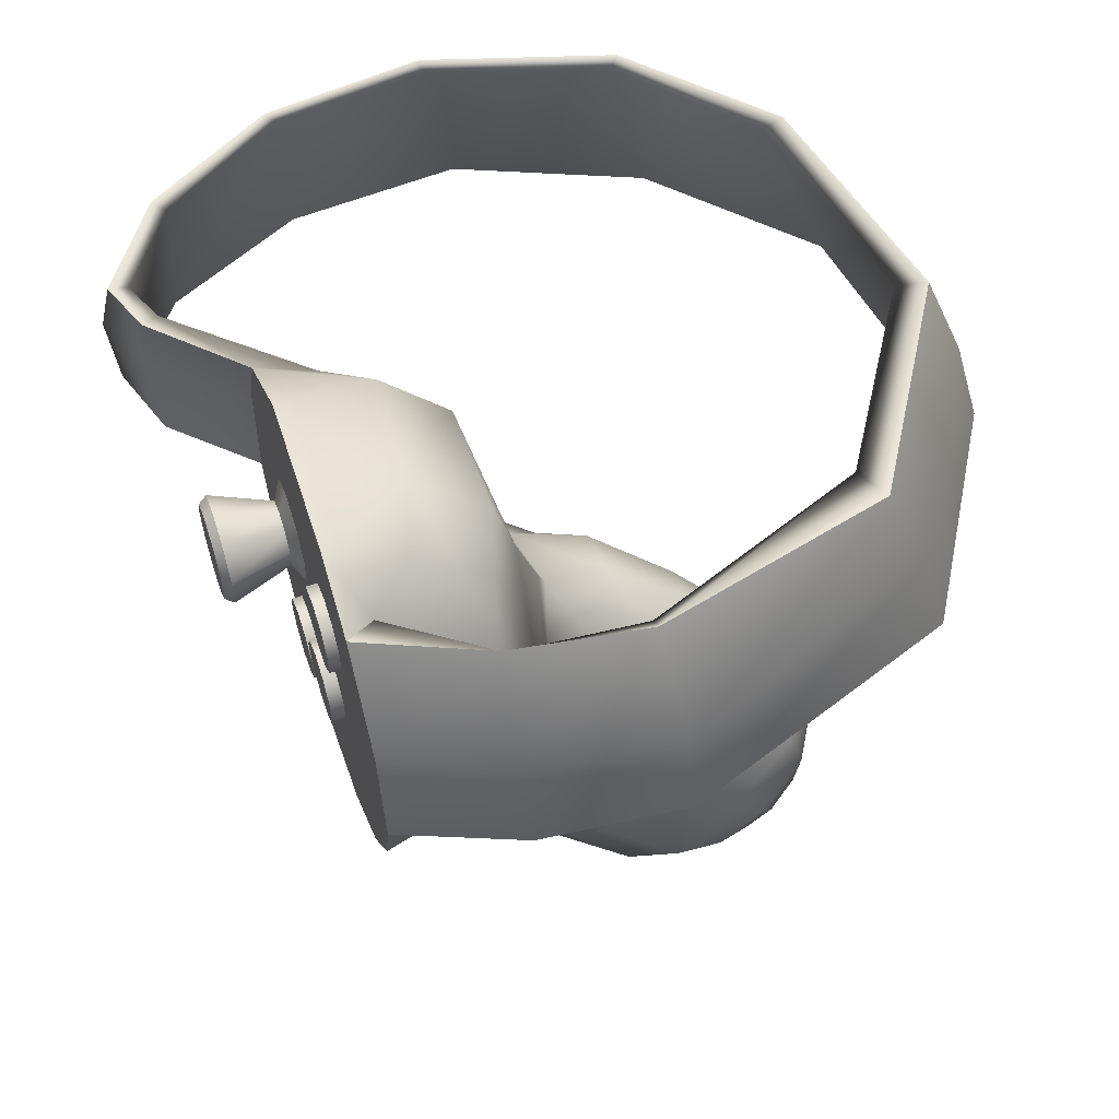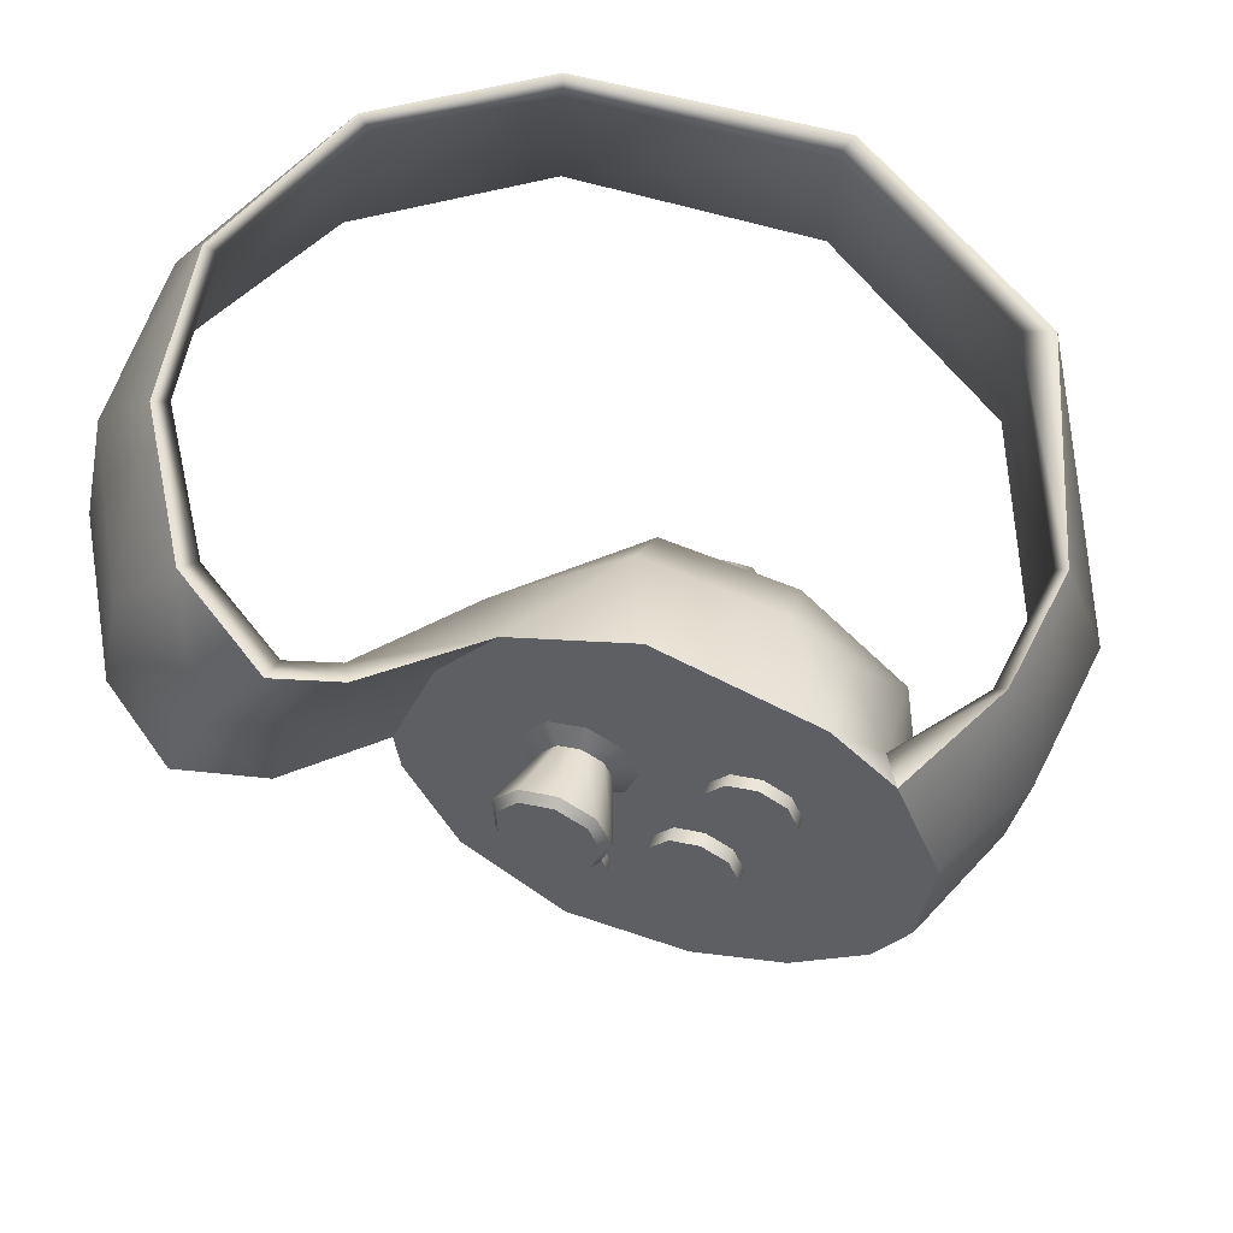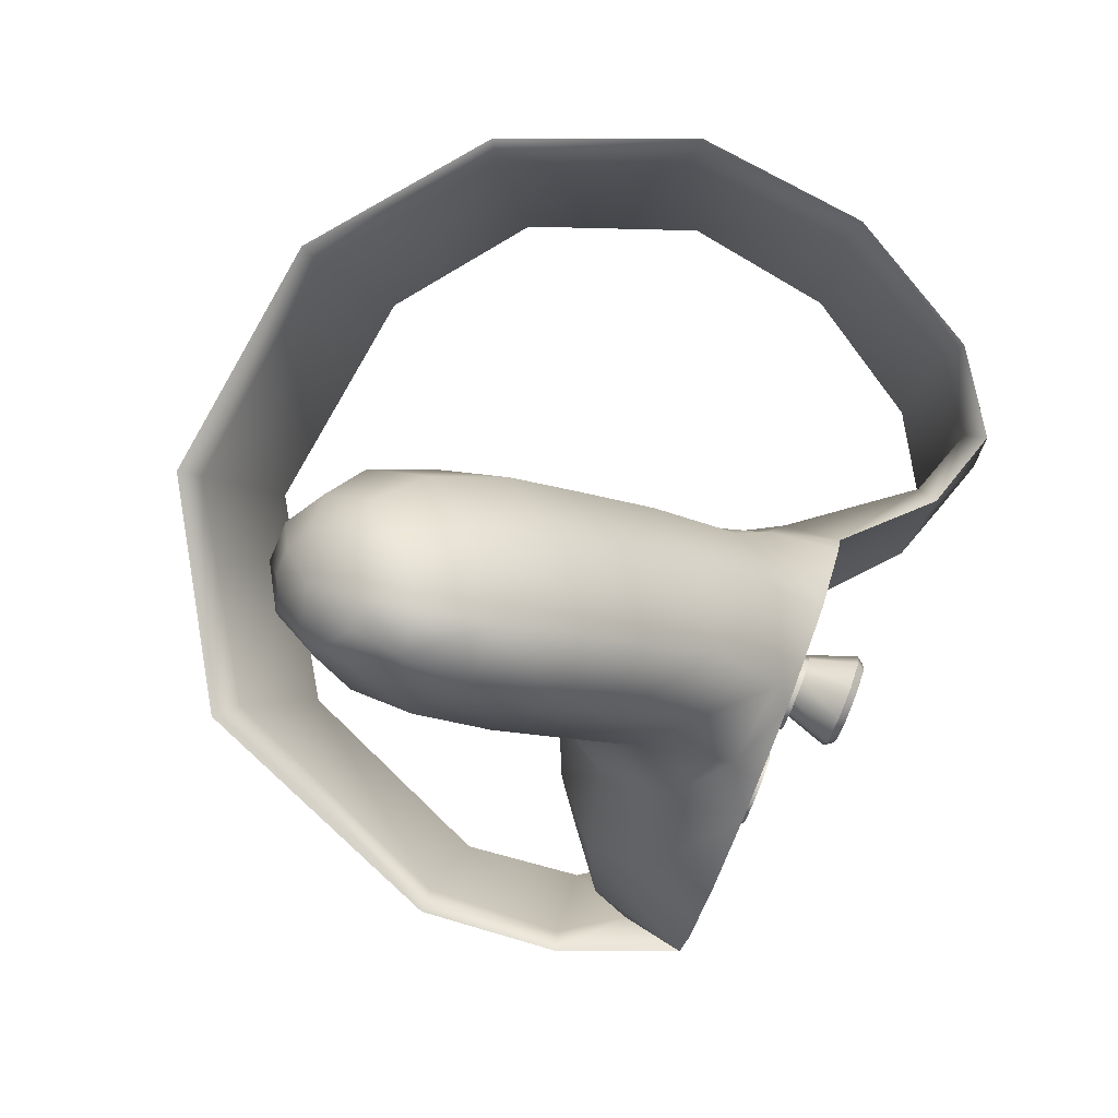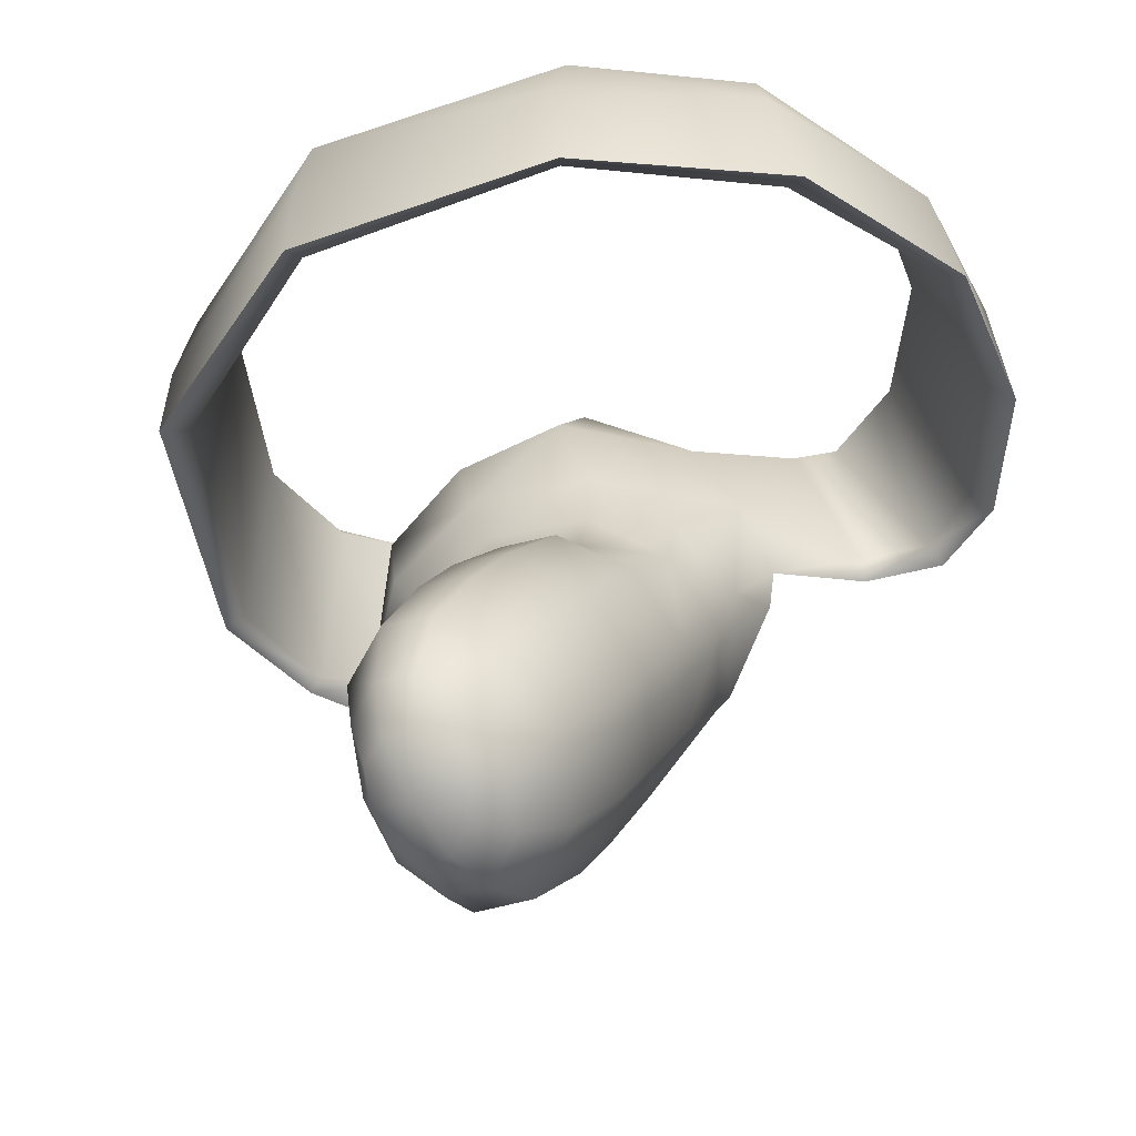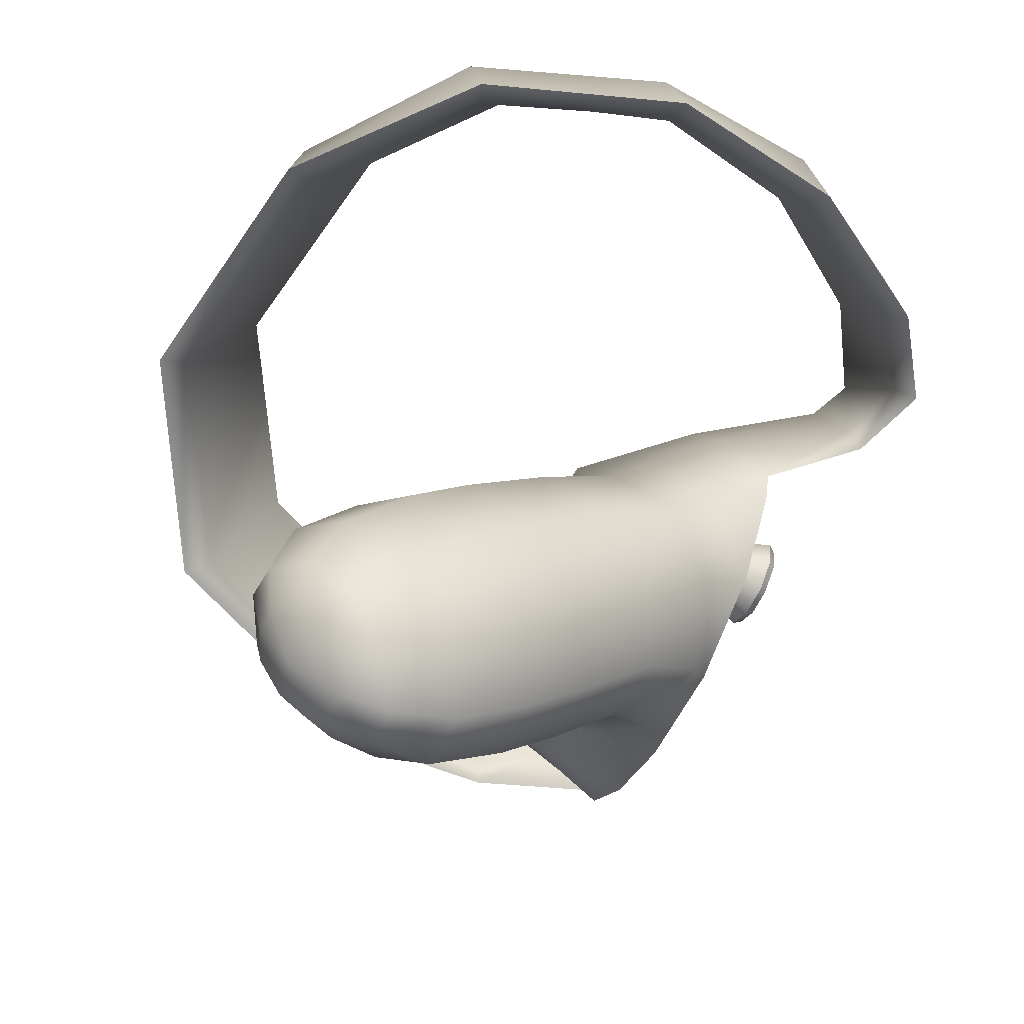
<metadata>
{"format":"obj","ext":"obj","renderer":"f3d","projection":"perspective","resolution":1024,"background":"white","views":[{"elev":39.7,"azim":72.8,"up":"+Y"},{"elev":49.5,"azim":19.3,"up":"+Y"},{"elev":-78.9,"azim":-110.6,"up":"+Y"},{"elev":-30.9,"azim":-151.7,"up":"+Y"},{"elev":-54.6,"azim":-115.8,"up":"+Y"}]}
</metadata>
<code>
g default
v -8.741 -58.02 -1.05
v -16.61 -61.51 -1.397
v -6.494 -60.69 -1.315
v -4.761 -70.51 -2.292
v -3.052 -61.29 -1.375
v -0.02584 -53.01 -0.5517
v 1.169 -56.28 -0.8767
v 6.259 -51.79 -0.4302
v -0.02584 -59.55 -1.202
v 9.833 -71.45 -2.386
v 21.17 -67.62 -2.005
v 14.97 -53.32 -0.5823
v 30.3 -60.52 -1.299
v 34.7 -53.3 -0.5806
v 18.09 -41.72 0.5715
v 16.17 -50.05 -0.2572
v -21.71 -51.52 -9.932
v -17.72 -67 -8.154
v -21.33 -59.12 -14.39
v -7.619 -73.53 -4.974
v 2.947 -75.04 -6.611
v 20.49 -67.08 -9.863
v 10.91 -71.21 -12.46
v -16.71 -43.88 -17.68
v -21.04 -35.87 -6.102
v -22.83 -43.35 0.41
v -32.49 -39.68 8.256
v -32.04 -41.93 10.64
v 31.64 -50.54 -13.62
v 23.78 -59.73 -17.71
v -9.161 -18.86 2.801
v -20.68 -18.35 13.39
v -16.74 -28.22 1.914
v -28.07 -29 12.39
v -22.33 -48.77 -0.1297
v -8.741 -54.54 -0.7038
v 22.31 -36.72 1.069
v 36.64 -39.84 0.7586
v 21.12 -33.45 1.394
v 31.76 -26.48 2.087
v 24.66 -19.74 2.758
v 18.09 -31.71 1.567
v 6.113 -13.26 3.402
v 14.65 -32.31 1.507
v 12.4 -34.97 1.242
v -6.494 -51.88 -0.4388
v -7.456 -35.19 1.221
v -4.737 -31.8 1.558
v -3.052 -51.28 -0.3787
v -4.598 -42.65 0.4786
v -7.345 -39.45 0.7973
v -0.401 -31.01 1.636
v 3.388 -33.24 1.415
v 4.792 -37.34 1.007
v 3.244 -41.31 0.6121
v -0.4439 -43.37 0.4072
v 6.259 -48.31 -0.08431
v 8.505 -45.65 0.1807
v 11.95 -45.05 0.2407
v 12.4 -38.45 0.8965
v 14.65 -41.12 0.6315
v 40.43 -53.28 -15.85
v 42.98 -40.12 -13.17
v 33.82 -49.95 -8.522
v 38.36 -51.67 -16.56
v -18.18 -51.59 -22.6
v 29.59 -26.16 -1.508
v 37.27 -27.54 -13.93
v 38.9 -25.7 -12.95
v -2.668 -70 -57.74
v 4.686 -74.52 -53.62
v -2.6 -79.29 -65.6
v 4.145 -83.47 -61.8
v -18.5 -75.43 -52.71
v -10.3 -70.3 -57.44
v -17.06 -84.29 -60.97
v -9.558 -79.57 -65.32
v -10.36 -98.02 -31.84
v -18.84 -92.17 -37.28
v -9.59 -105.1 -41.72
v -17.35 -99.73 -46.74
v 5.204 -92.33 -37.13
v -1.502 -98.02 -31.84
v 4.637 -99.87 -46.6
v -1.502 -105.1 -41.72
v 1.245 -90.88 -65.03
v -3.594 -87.78 -67.83
v -13.92 -91.46 -64.42
v -8.557 -87.98 -67.62
v -20.15 -91.93 -53.93
v -16.14 -97.1 -59.22
v -14.12 -102.9 -53.91
v -8.563 -106.8 -50.2
v 1.611 -103 -53.8
v -2.785 -106.8 -50.2
v 6.479 -91.96 -53.91
v 2.937 -97.13 -59.2
v -0.5465 -96.19 -64.79
v -3.784 -94.4 -66.39
v -7.105 -94.51 -66.26
v -10.69 -96.51 -64.42
v -12.18 -99.74 -61.44
v -10.83 -103 -58.39
v -7.109 -105.3 -56.25
v -0.3015 -103.1 -58.32
v -3.243 -105.3 -56.25
v 0.585 -99.76 -61.43
v 4.686 -67.45 -45.94
v -2.668 -62.93 -50.06
v 4.72 -58.44 -34.56
v -2.617 -54.19 -38.43
v -10.3 -63.23 -49.76
v -10.28 -54.47 -38.14
v -18.5 -68.36 -45.03
v -18.5 -59.32 -33.67
v -21.88 -76.65 -37.39
v -21.88 -67.16 -26.46
v -18.84 -85.1 -29.6
v -18.86 -75.12 -19.11
v -10.36 -90.94 -24.16
v -10.37 -80.63 -13.98
v 5.204 -85.25 -29.45
v 5.214 -75.26 -18.97
v -1.502 -90.94 -24.16
v -1.492 -80.63 -13.98
v 7.208 -76.65 -37.39
v 7.208 -67.13 -26.48
v -7.523 -49.36 -27.33
v 1.587 -50.4 -29.01
v 13.28 -64.04 -19.77
v 10.3 -55.58 -26.78
v 7.246 -44.02 -26.43
v -6.856 -43.1 -23.38
v 18.45 -50.55 -23.35
v -4.973 -33.92 -19.29
v 11.88 -34.83 -22.35
v 0.1321 -23.07 -18.4
v 15.55 -25.92 -18.81
v -21.92 -18.27 11.3
v -14.1 -24.48 -5.836
v -36.77 -28.37 16.27
v -28.29 -17.71 16.05
v -27.61 -17.53 13.59
v -41.19 -38.4 11.44
v -42.14 -40.37 14.06
v -49.49 -24.78 7.243
v -40.82 -14.66 8.231
v -39.05 -15.03 6.476
v -49.96 -35.94 5.3
v -52.39 -38.44 6.865
v -60.06 -20.59 -12.41
v -50.97 -10.86 -8.471
v -49.16 -11.25 -9.492
v -59.56 -32.5 -12.7
v -62.62 -34.89 -11.29
v -61.39 -18.45 -35.24
v -54.35 -8.586 -29.37
v -52.46 -9.371 -29.49
v -61.72 -30.08 -35.36
v -65.23 -31.77 -34.82
v -51.3 -17.73 -60.9
v -46.56 -7.636 -53.34
v -44.53 -8.368 -52.02
v -52.55 -30.49 -59.38
v -55.41 -31.09 -60.96
v -30.1 -19.93 -76.99
v -28.41 -9.192 -69.04
v -27.43 -9.984 -66.04
v -31.9 -31.93 -77
v -33.25 -33.27 -79.78
v 4.109 -14 -75.17
v 2.555 -25.7 -80.84
v 2.973 -14.5 -71.27
v 0.001824 -36.87 -81.78
v 0.3514 -37.94 -85.1
v 30.94 -32.87 -64.82
v 31.93 -21.02 -59.33
v 28.12 -19.99 -56.75
v 26.11 -43.82 -66.38
v 28.61 -44.97 -69.39
v 45.3 -38.38 -32.02
v 40.92 -24.89 -29.64
v 39.33 -25.36 -29.53
v 39.18 -50.69 -34.22
v 42.02 -51.91 -34.35
v 25.26 -41.36 -19.26
v 23.99 -21.69 -7.159
v 17.06 -18.31 -8.756
v 0.7335 -16.31 -9.587
v 28.39 -32.59 -15.43
v -3.052 -61.41 -0.1952
v -6.494 -60.81 -0.1318
v -0.02584 -59.68 -0.01261
v -3.052 -51.41 0.8561
v -0.02584 -53.14 0.6736
v -6.494 -52.01 0.7927
v -8.741 -54.67 0.5131
v -8.741 -58.15 0.1479
v 1.169 -56.41 0.3305
v 14.97 -46.78 0.06778
v 8.505 -54.46 -0.6952
v 11.95 -55.06 -0.7552
v 21.12 -39.98 0.7444
v 18.09 -41.86 1.907
v 14.65 -41.26 1.97
v 21.12 -40.12 2.089
v 12.4 -35.12 2.615
v 14.65 -32.46 2.895
v 12.4 -38.6 2.25
v 22.31 -36.86 2.432
v 21.12 -33.59 2.775
v -21.88 -83.73 -45.07
v 7.208 -83.73 -45.07
v -5.611 -101.1 -62.76
v 18.09 -31.85 2.958
v 8.505 -45.82 1.817
v 14.97 -46.96 1.697
v 11.95 -45.22 1.88
v 6.259 -48.49 1.537
v 16.17 -50.22 1.354
v 8.505 -54.62 0.8921
v 14.97 -53.49 1.011
v 6.259 -51.96 1.172
v 11.95 -55.23 0.8287
v 1.57 -34.93 2.419
v 2.491 -37.45 2.184
v 1.57 -39.97 1.949
v -0.7625 -41.31 1.824
v -3.415 -40.84 1.867
v -5.146 -38.79 2.059
v -5.146 -36.11 2.309
v -3.415 -34.05 2.501
v -0.7625 -33.59 2.544
v 3.516 -33.93 10.07
v 5.056 -38.15 9.68
v 3.516 -42.36 9.287
v -0.383 -44.6 9.078
v -4.817 -43.82 9.15
v -7.711 -40.39 9.47
v -7.711 -35.9 9.889
v -4.817 -32.47 10.21
v -0.383 -31.69 10.28
v -4.399 -33.25 11.19
v 2.936 -34.53 11.07
v -0.496 -32.56 11.25
v -6.947 -36.27 10.9
v 4.292 -38.24 10.72
v -4.399 -43.24 10.25
v 2.936 -41.95 10.37
v -6.947 -40.22 10.54
v -0.496 -43.92 10.19
v -1.327 -38.24 10.72
g LEFT_EXPORT_50
f 70 71 72
f 72 71 73
f 74 75 76
f 76 75 77
f 78 79 80
f 80 79 81
f 83 85 82
f 82 85 84
f 86 87 73
f 73 87 72
f 77 89 76
f 76 89 88
f 76 88 90
f 90 88 91
f 91 92 90
f 90 92 81
f 92 93 81
f 81 93 80
f 85 95 84
f 84 95 94
f 84 94 96
f 96 94 97
f 97 86 96
f 96 86 73
f 98 99 86
f 86 99 87
f 89 87 100
f 100 87 99
f 89 100 88
f 88 100 101
f 88 101 91
f 91 101 102
f 102 103 91
f 91 103 92
f 103 104 92
f 92 104 93
f 95 106 94
f 94 106 105
f 94 105 97
f 97 105 107
f 107 98 97
f 97 98 86
f 109 111 108
f 108 111 110
f 109 112 111
f 111 112 113
f 115 113 114
f 114 113 112
f 117 115 116
f 116 115 114
f 116 118 117
f 117 118 119
f 120 121 118
f 118 121 119
f 123 125 122
f 122 125 124
f 126 127 122
f 122 127 123
f 108 110 126
f 126 110 127
f 113 128 111
f 111 128 129
f 66 128 115
f 115 128 113
f 19 66 117
f 117 66 115
f 117 119 19
f 19 119 18
f 119 121 18
f 18 121 20
f 121 125 20
f 20 125 21
f 125 123 21
f 21 123 23
f 127 130 123
f 123 130 23
f 110 131 127
f 127 131 130
f 111 129 110
f 110 129 131
f 132 129 133
f 133 129 128
f 24 133 66
f 66 133 128
f 134 131 132
f 132 131 129
f 136 132 135
f 135 132 133
f 25 135 24
f 24 135 133
f 144 143 27
f 27 143 139
f 145 144 28
f 28 144 27
f 142 147 141
f 141 147 146
f 142 143 147
f 147 143 148
f 143 144 148
f 148 144 149
f 149 144 150
f 150 144 145
f 150 145 146
f 146 145 141
f 151 146 152
f 152 146 147
f 147 148 152
f 152 148 153
f 154 153 149
f 149 153 148
f 150 155 149
f 149 155 154
f 151 155 146
f 146 155 150
f 152 157 151
f 151 157 156
f 152 153 157
f 157 153 158
f 159 158 154
f 154 158 153
f 155 160 154
f 154 160 159
f 155 151 160
f 160 151 156
f 157 162 156
f 156 162 161
f 157 158 162
f 162 158 163
f 164 163 159
f 159 163 158
f 164 159 165
f 165 159 160
f 161 165 156
f 156 165 160
f 162 167 161
f 161 167 166
f 163 168 162
f 162 168 167
f 169 168 164
f 164 168 163
f 169 164 170
f 170 164 165
f 166 170 161
f 161 170 165
f 167 171 166
f 166 171 172
f 171 167 173
f 173 167 168
f 174 173 169
f 169 173 168
f 175 174 170
f 170 174 169
f 170 166 175
f 175 166 172
f 172 171 176
f 176 171 177
f 177 171 178
f 178 171 173
f 174 179 173
f 173 179 178
f 175 180 174
f 174 180 179
f 176 180 172
f 172 180 175
f 176 177 181
f 181 177 182
f 177 178 182
f 182 178 183
f 179 184 178
f 178 184 183
f 180 185 179
f 179 185 184
f 180 176 185
f 185 176 181
f 181 182 63
f 63 182 69
f 183 68 182
f 182 68 69
f 184 65 183
f 183 65 68
f 62 65 185
f 185 65 184
f 185 181 62
f 62 181 63
f 186 134 136
f 136 134 132
f 71 70 108
f 108 70 109
f 70 75 109
f 109 75 112
f 75 74 112
f 112 74 114
f 74 212 114
f 114 212 116
f 212 79 116
f 116 79 118
f 79 78 118
f 118 78 120
f 78 83 120
f 120 83 124
f 82 122 83
f 83 122 124
f 213 126 82
f 82 126 122
f 71 108 213
f 213 108 126
f 99 98 214
f 100 99 214
f 101 100 214
f 102 101 214
f 103 102 214
f 104 103 214
f 106 104 214
f 105 106 214
f 107 105 214
f 98 107 214
f 75 70 77
f 77 70 72
f 212 74 90
f 90 74 76
f 212 90 79
f 79 90 81
f 78 80 83
f 83 80 85
f 82 84 213
f 213 84 96
f 71 213 73
f 73 213 96
f 72 87 77
f 77 87 89
f 85 80 95
f 95 80 93
f 93 104 95
f 95 104 106
f 120 124 121
f 121 124 125
f 216 217 218
f 217 219 220
f 223 220 219
f 219 217 216
f 234 235 225
f 225 235 226
f 240 241 231
f 231 241 232
f 241 242 232
f 232 242 233
f 242 234 233
f 233 234 225
f 234 244 235
f 235 244 247
f 247 249 235
f 235 249 236
f 248 250 238
f 238 250 239
f 239 250 240
f 240 250 246
f 240 246 241
f 241 246 243
f 245 242 243
f 243 242 241
f 244 234 245
f 245 234 242
f 249 251 236
f 236 251 237
f 251 248 237
f 237 248 238
f 131 134 130
f 130 134 30
f 138 190 136
f 136 190 186
f 221 222 223
f 223 222 220
f 222 221 224
f 30 134 29
f 29 134 186
f 190 29 186
f 62 63 14
f 14 63 38
f 14 64 62
f 62 64 65
f 200 16 15
f 203 206 15
f 15 206 204
f 200 217 16
f 16 217 220
f 30 13 22
f 30 22 130
f 130 22 23
f 11 22 13
f 30 29 14
f 14 29 64
f 14 13 30
f 16 220 12
f 12 220 222
f 15 16 14
f 14 16 13
f 16 12 13
f 13 12 11
f 12 222 202
f 202 222 224
f 21 23 10
f 10 23 22
f 10 22 11
f 11 12 10
f 202 10 12
f 37 210 203
f 203 210 206
f 208 211 215
f 67 68 64
f 64 68 65
f 29 67 64
f 67 29 190
f 15 14 203
f 38 37 14
f 14 37 203
f 38 40 37
f 37 40 39
f 40 38 69
f 69 38 63
f 39 211 37
f 37 211 210
f 40 69 67
f 67 69 68
f 42 215 39
f 39 215 211
f 207 211 208
f 211 207 210
f 42 44 215
f 215 44 208
f 52 233 53
f 53 233 225
f 206 205 204
f 205 206 209
f 209 206 210
f 209 210 207
f 44 45 208
f 208 45 207
f 209 207 60
f 60 207 45
f 205 209 61
f 61 209 60
f 59 218 200
f 200 218 217
f 53 225 54
f 54 225 226
f 15 61 200
f 200 61 59
f 15 204 61
f 61 204 205
f 236 227 235
f 235 227 226
f 237 228 236
f 236 228 227
f 59 58 218
f 218 58 216
f 54 226 55
f 55 226 227
f 45 54 60
f 60 54 55
f 55 58 60
f 58 59 60
f 60 59 61
f 58 57 216
f 216 57 219
f 56 55 228
f 228 55 227
f 58 55 57
f 57 55 56
f 197 195 196
f 196 195 194
f 221 201 224
f 224 201 202
f 3 5 192
f 192 5 191
f 9 193 5
f 5 193 191
f 193 192 191
f 192 193 198
f 7 199 9
f 9 199 193
f 195 197 199
f 198 193 199
f 198 199 197
f 20 21 4
f 4 21 10
f 4 10 201
f 201 10 202
f 6 195 7
f 7 195 199
f 57 8 219
f 219 8 223
f 8 201 223
f 223 201 221
f 8 4 201
f 7 8 6
f 4 9 5
f 4 8 9
f 9 8 7
f 24 66 17
f 17 66 19
f 141 34 142
f 142 34 32
f 142 32 143
f 143 32 139
f 34 141 28
f 28 141 145
f 239 230 238
f 238 230 229
f 230 239 231
f 231 239 240
f 238 229 237
f 237 229 228
f 24 17 25
f 25 17 26
f 25 26 27
f 27 26 28
f 28 26 34
f 34 26 33
f 46 36 196
f 196 36 197
f 17 35 26
f 47 51 231
f 231 51 230
f 17 19 2
f 2 19 18
f 36 1 197
f 197 1 198
f 2 35 17
f 1 3 198
f 198 3 192
f 2 3 1
f 48 47 232
f 232 47 231
f 48 232 52
f 52 232 233
f 194 49 196
f 196 49 46
f 50 56 229
f 229 56 228
f 51 50 230
f 230 50 229
f 50 49 56
f 56 49 57
f 195 6 194
f 194 6 49
f 2 4 3
f 3 4 5
f 2 18 4
f 4 18 20
f 49 6 57
f 57 6 8
f 51 33 26
f 35 2 36
f 36 2 1
f 46 26 35
f 46 35 36
f 49 50 46
f 46 50 26
f 26 50 51
f 33 51 47
f 135 137 136
f 136 137 138
f 135 25 137
f 27 139 25
f 25 139 140
f 140 137 25
f 138 137 188
f 188 137 189
f 188 190 138
f 187 190 188
f 187 67 190
f 187 41 67
f 67 41 40
f 40 41 39
f 39 41 42
f 44 42 43
f 43 42 41
f 53 43 52
f 54 45 53
f 53 45 43
f 45 44 43
f 31 32 33
f 33 32 34
f 140 139 31
f 31 139 32
f 43 189 31
f 31 189 140
f 43 31 52
f 52 31 48
f 31 33 48
f 48 33 47
f 187 188 41
f 41 188 43
f 140 189 137
f 43 188 189
f 244 245 252
f 245 243 252
f 247 244 252
f 250 248 252
f 246 250 252
f 249 247 252
f 243 246 252
f 248 251 252
f 251 249 252

</code>
